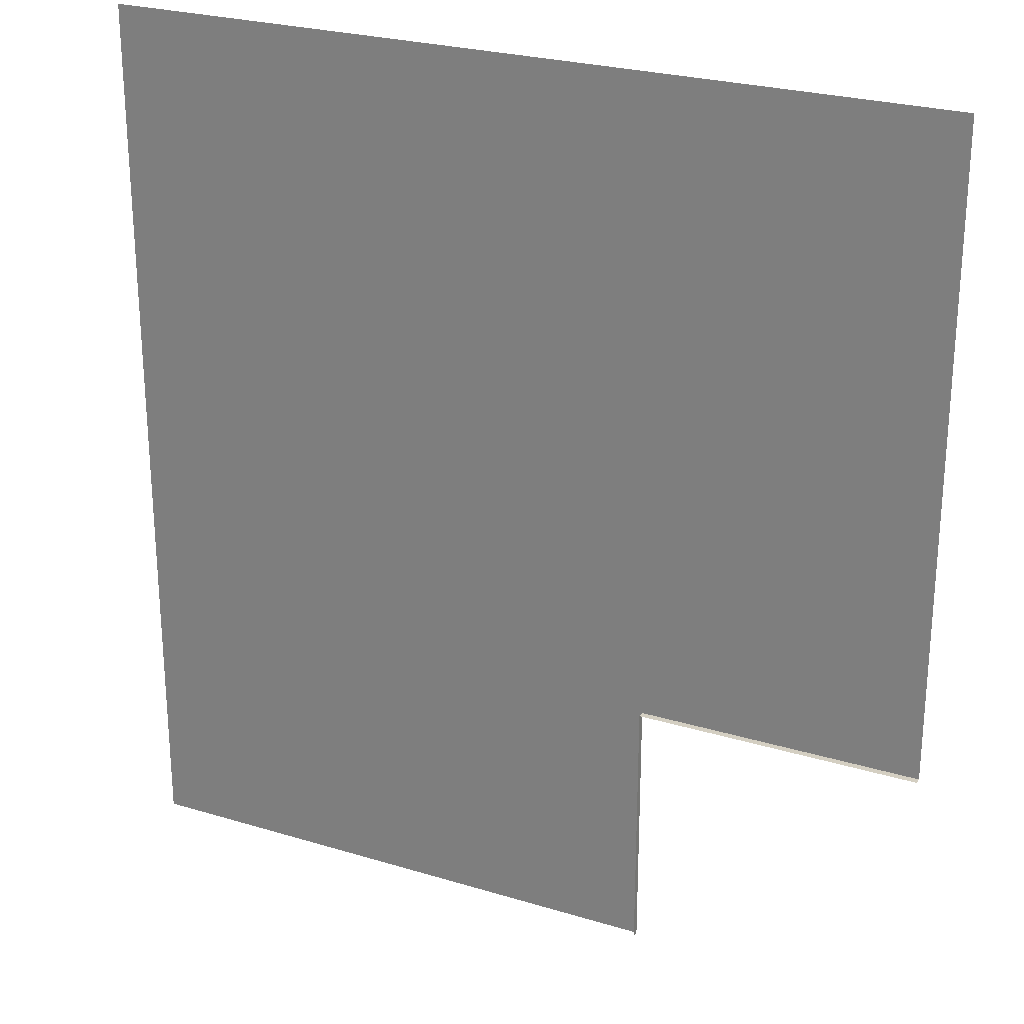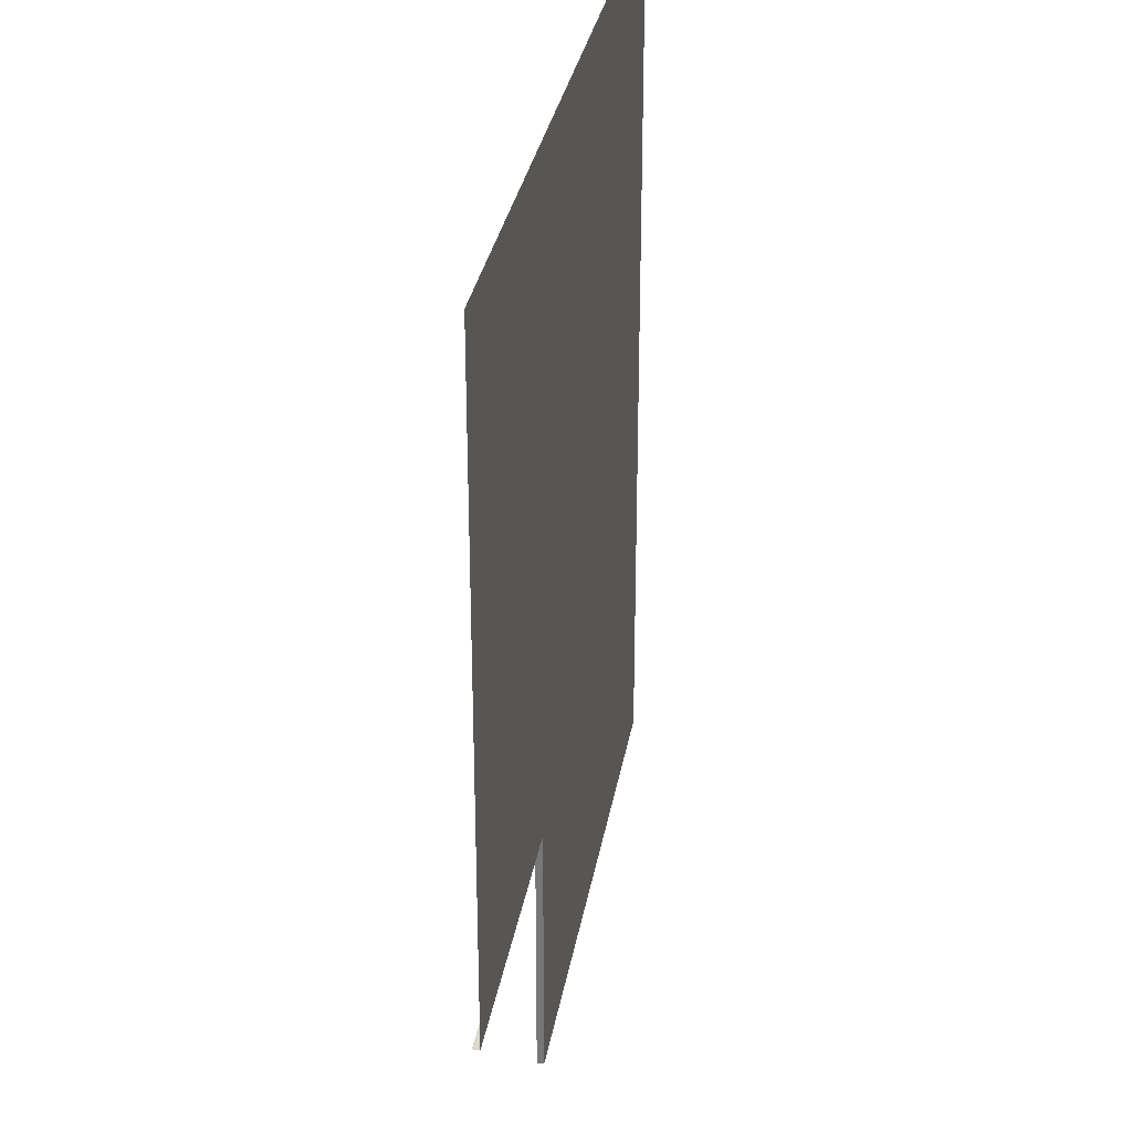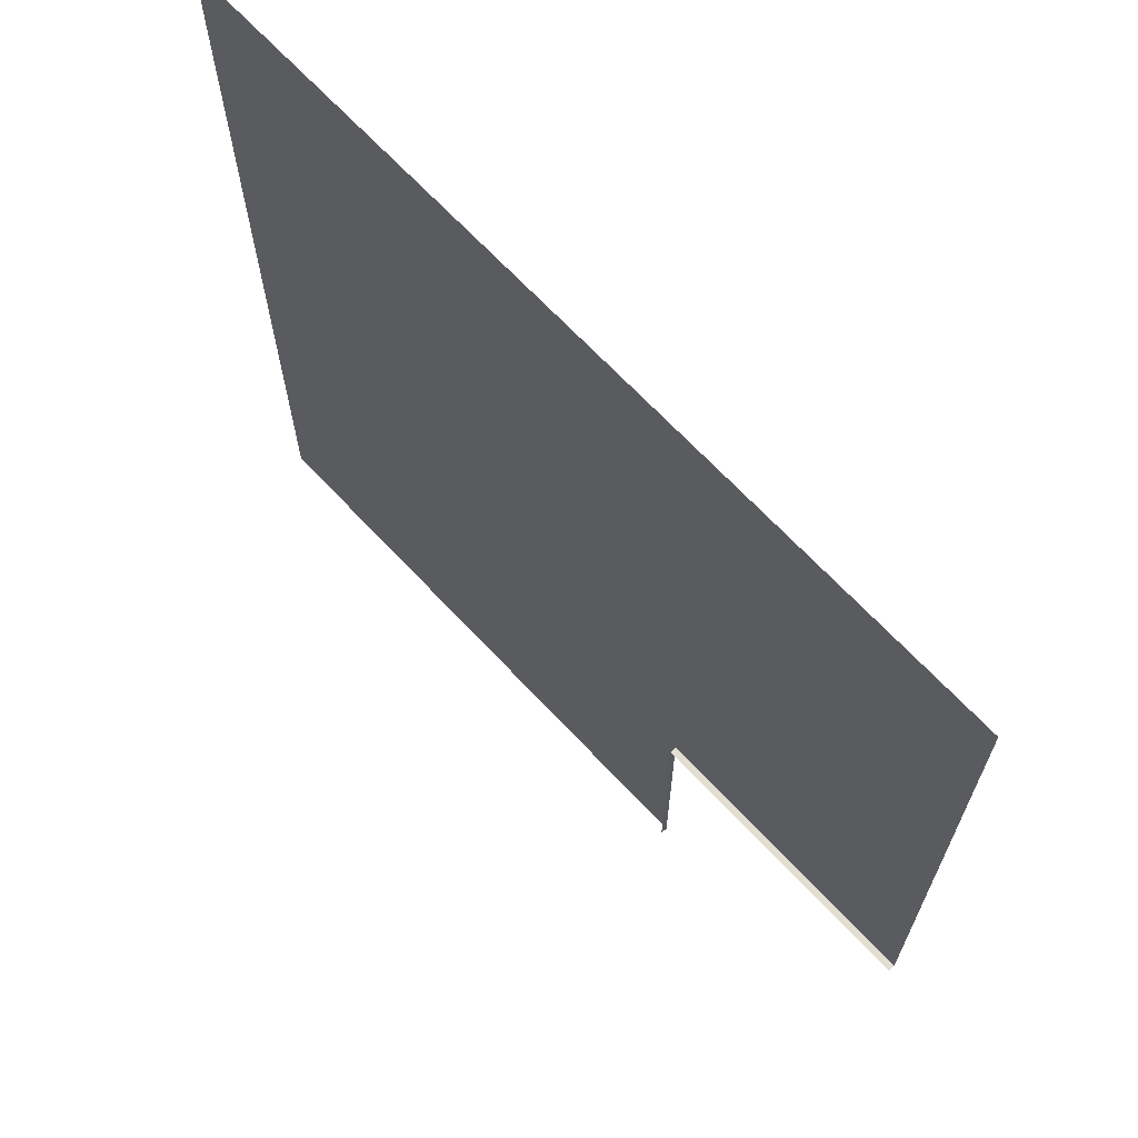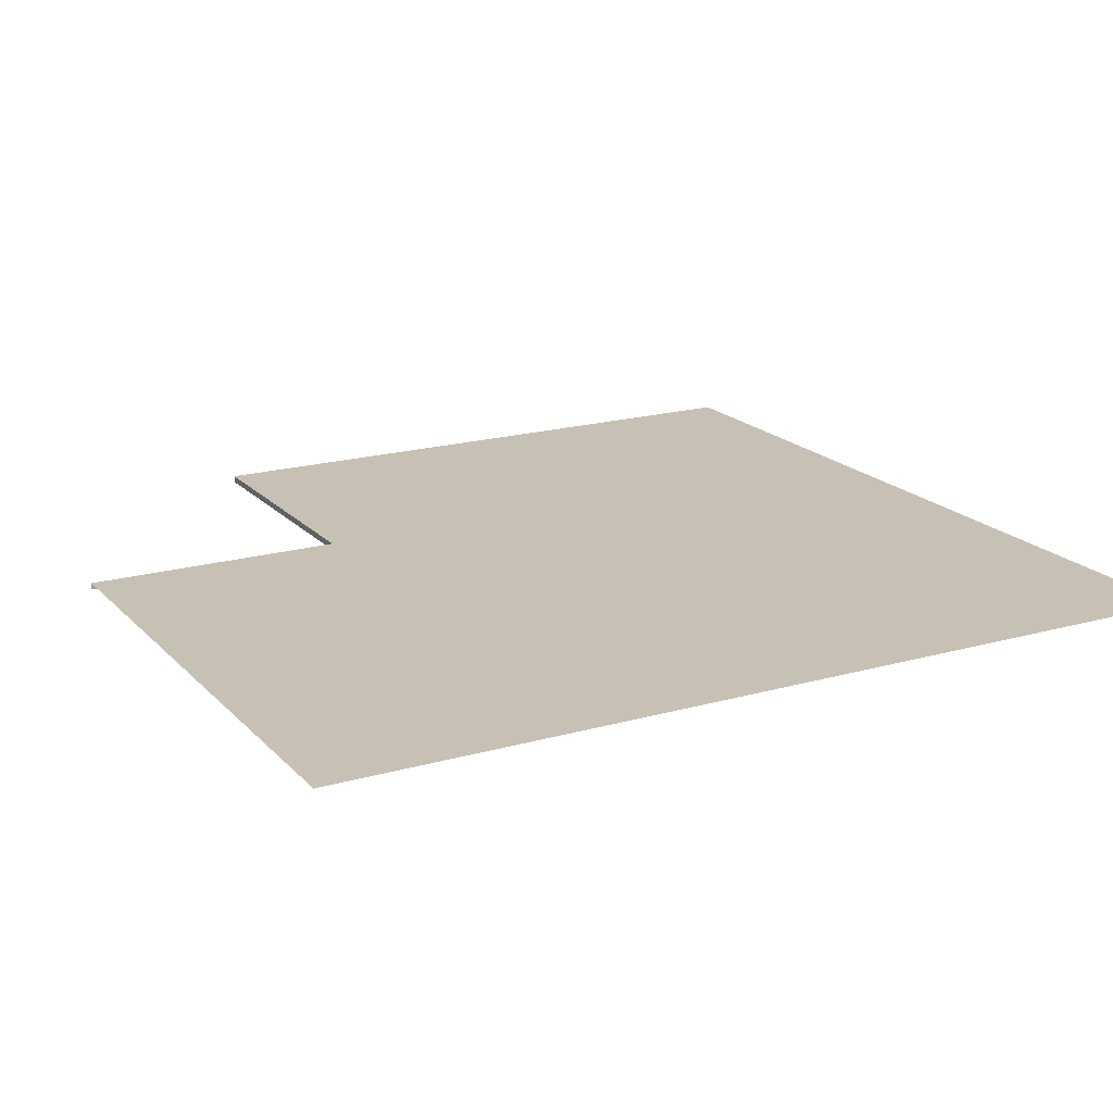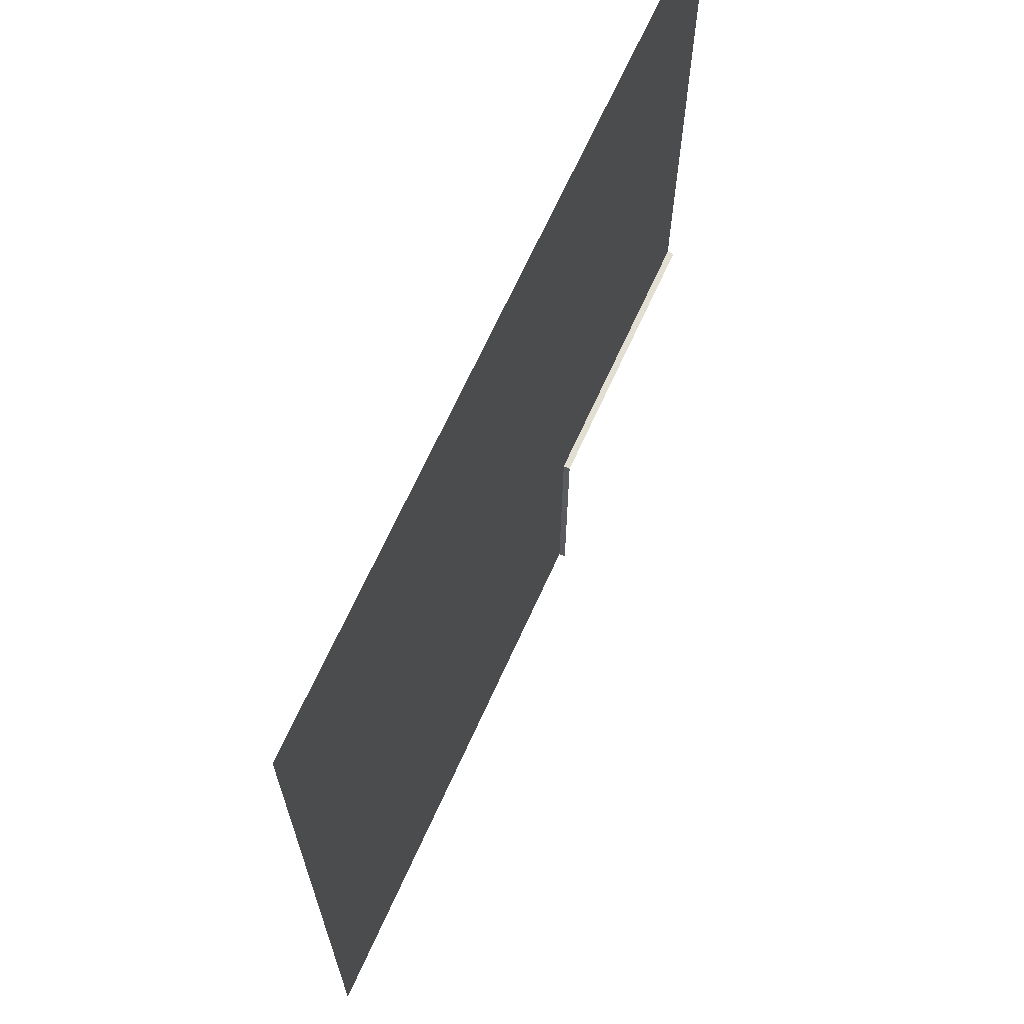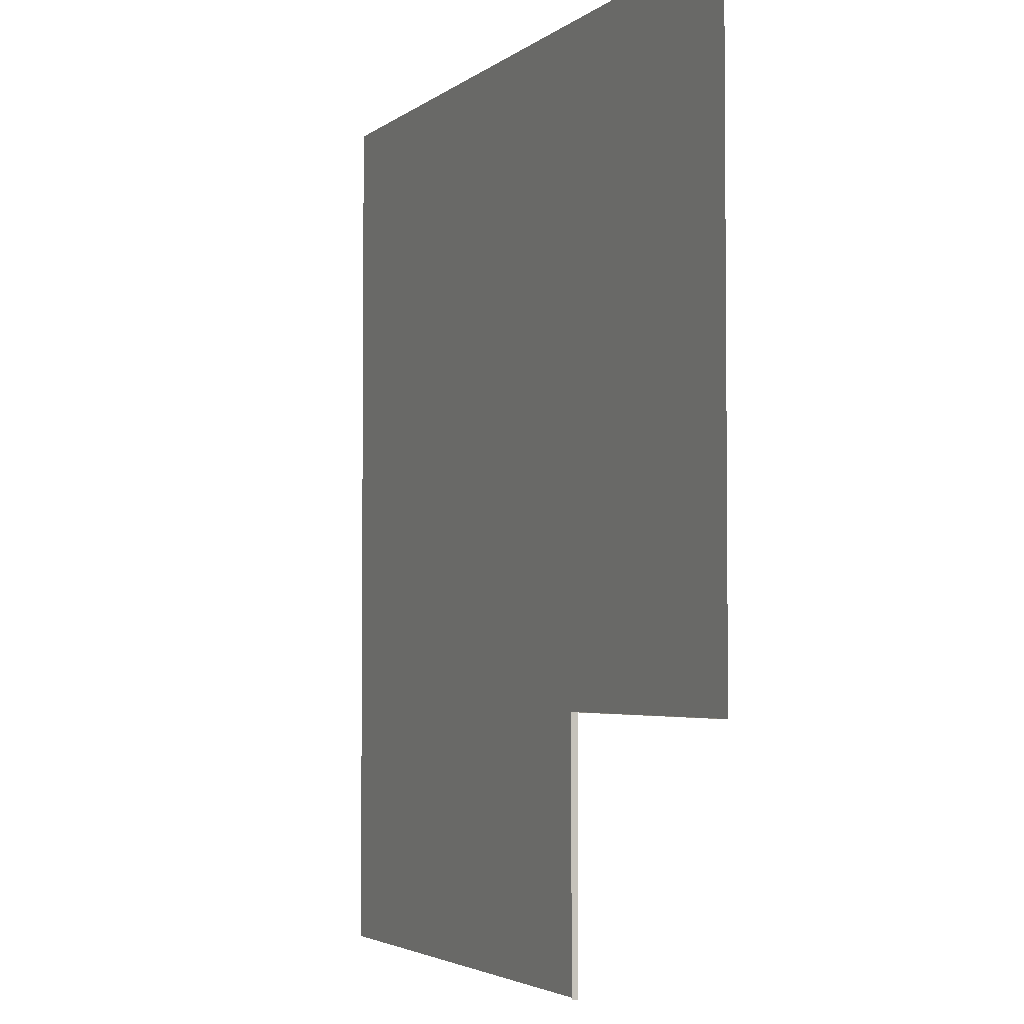
<metadata>
{"format":"obj","ext":"obj","renderer":"f3d","projection":"perspective","resolution":1024,"background":"white","views":[{"elev":25.5,"azim":26.0,"up":"+Z"},{"elev":31.2,"azim":99.6,"up":"+Z"},{"elev":67.9,"azim":46.9,"up":"+Z"},{"elev":18.6,"azim":-118.7,"up":"+Y"},{"elev":68.0,"azim":-65.6,"up":"+Z"},{"elev":-3.4,"azim":66.0,"up":"+Z"}]}
</metadata>
<code>
v -5.601 0 -1
v 2.861e-06 0 -1
v -5.601 0.135 -1
v 2.861e-06 0.135 -1
v 2.861e-06 0.135 11.75
v -5.601 0.135 11.75
v 2.861e-06 0.135 -1
v -5.601 0.135 -1
v -16.79 0.135 -1
v -16.79 0.135 11.75
v -5.601 0 -1
v -5.601 0.135 -1
v -5.601 0 -6.172
v -5.601 0.135 -6.172
v -5.601 0.135 -6.172
v -16.79 0.135 -6.172
g Cube_(1)_1778_137
f 1 3 2
f 2 3 4
f 5 7 6
f 6 7 8
f 8 9 6
f 6 9 10
f 11 13 12
f 12 13 14
f 8 15 9
f 9 15 16

</code>
